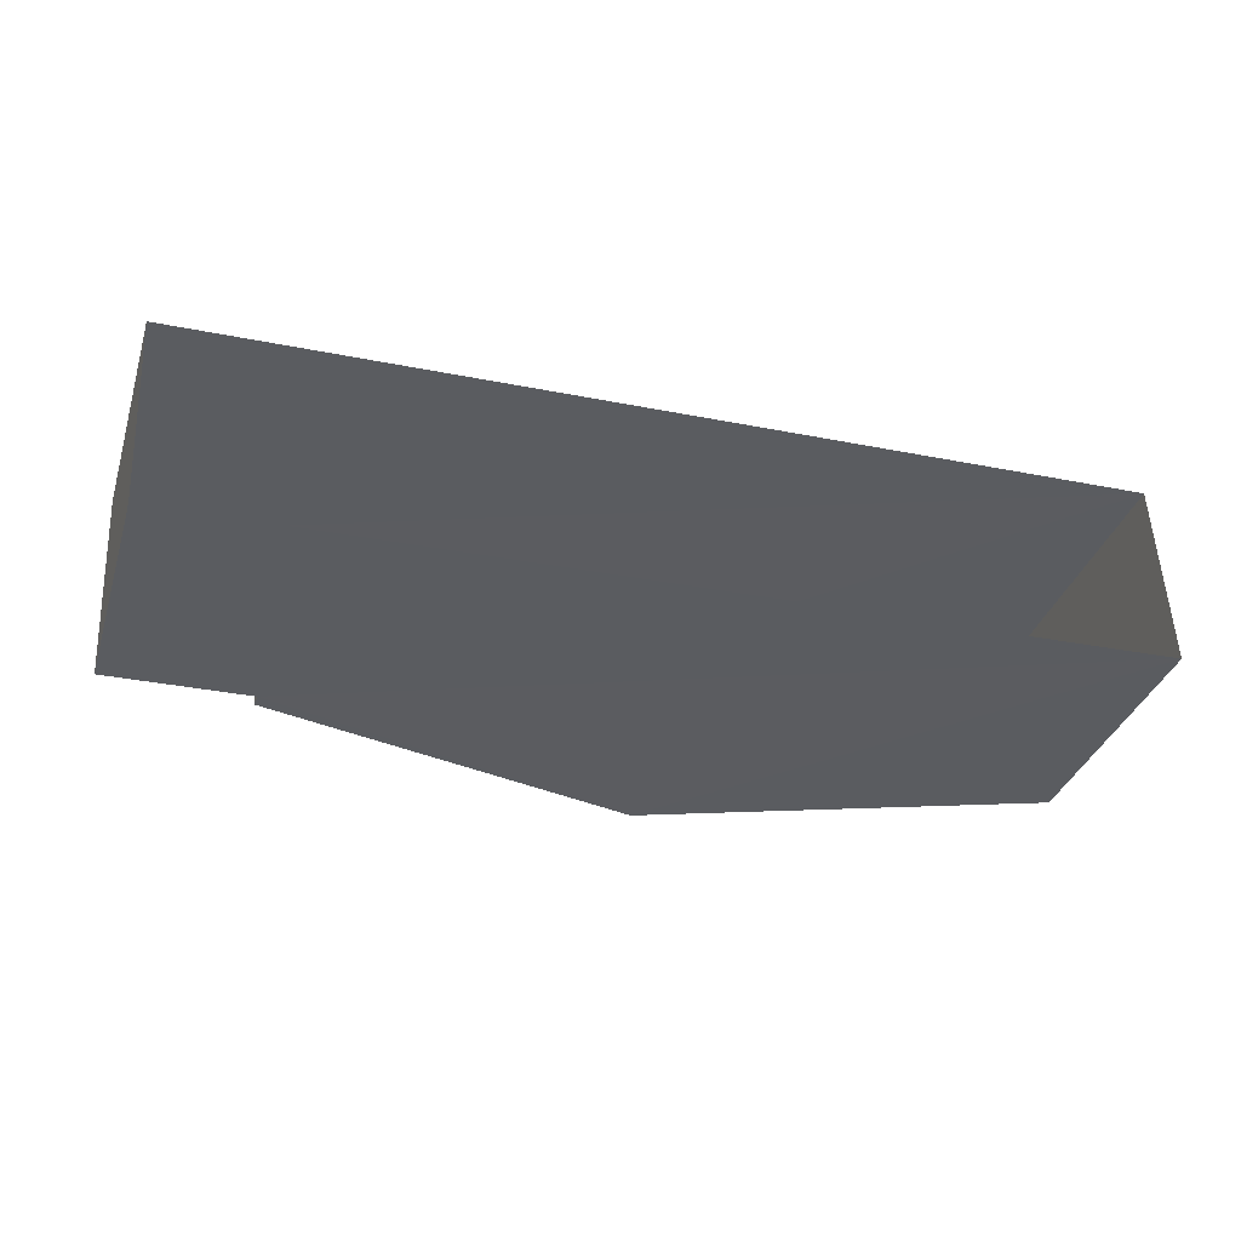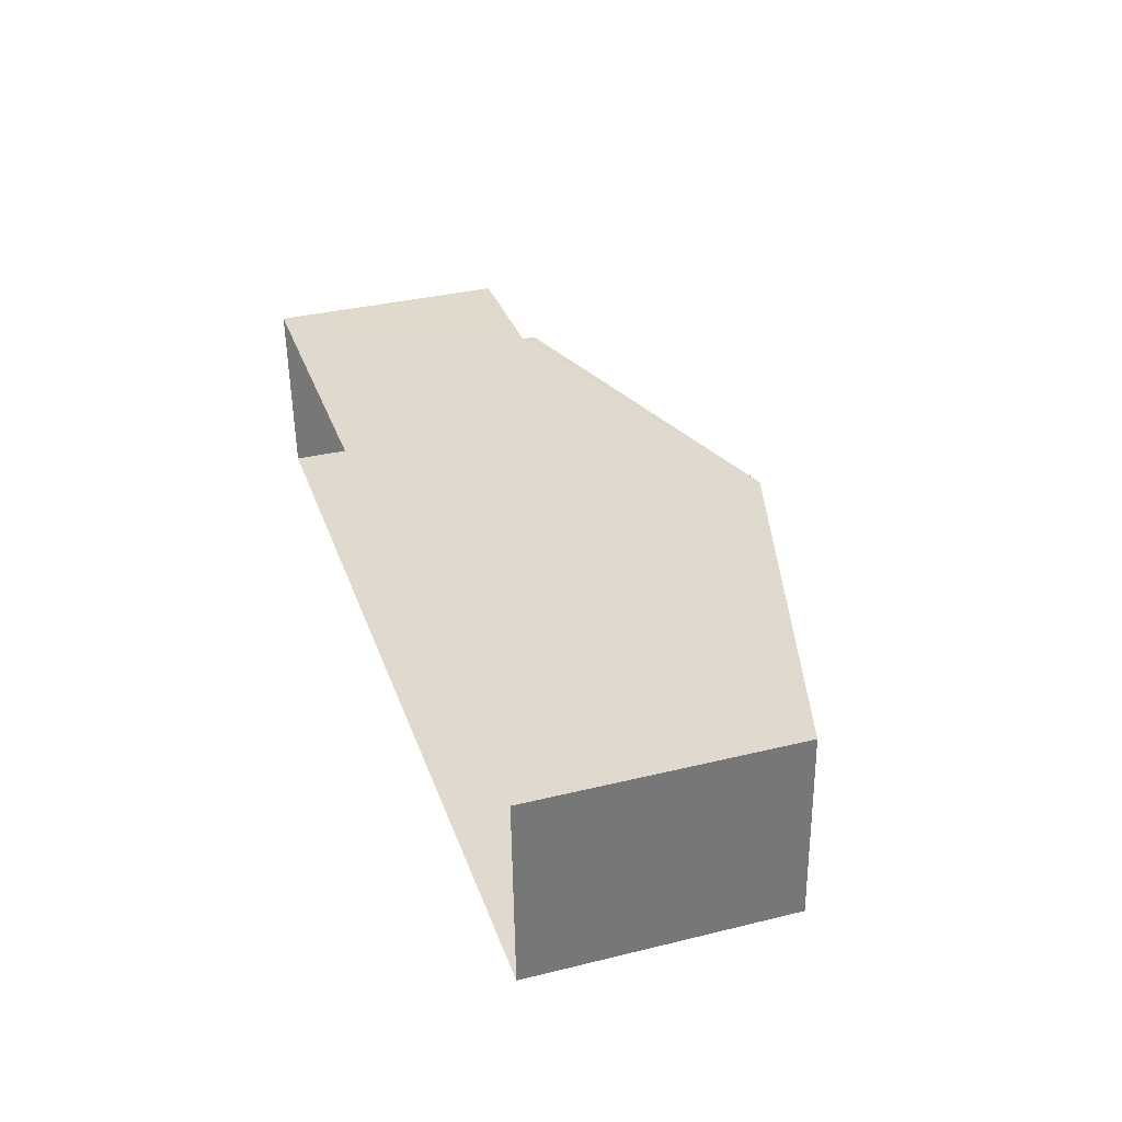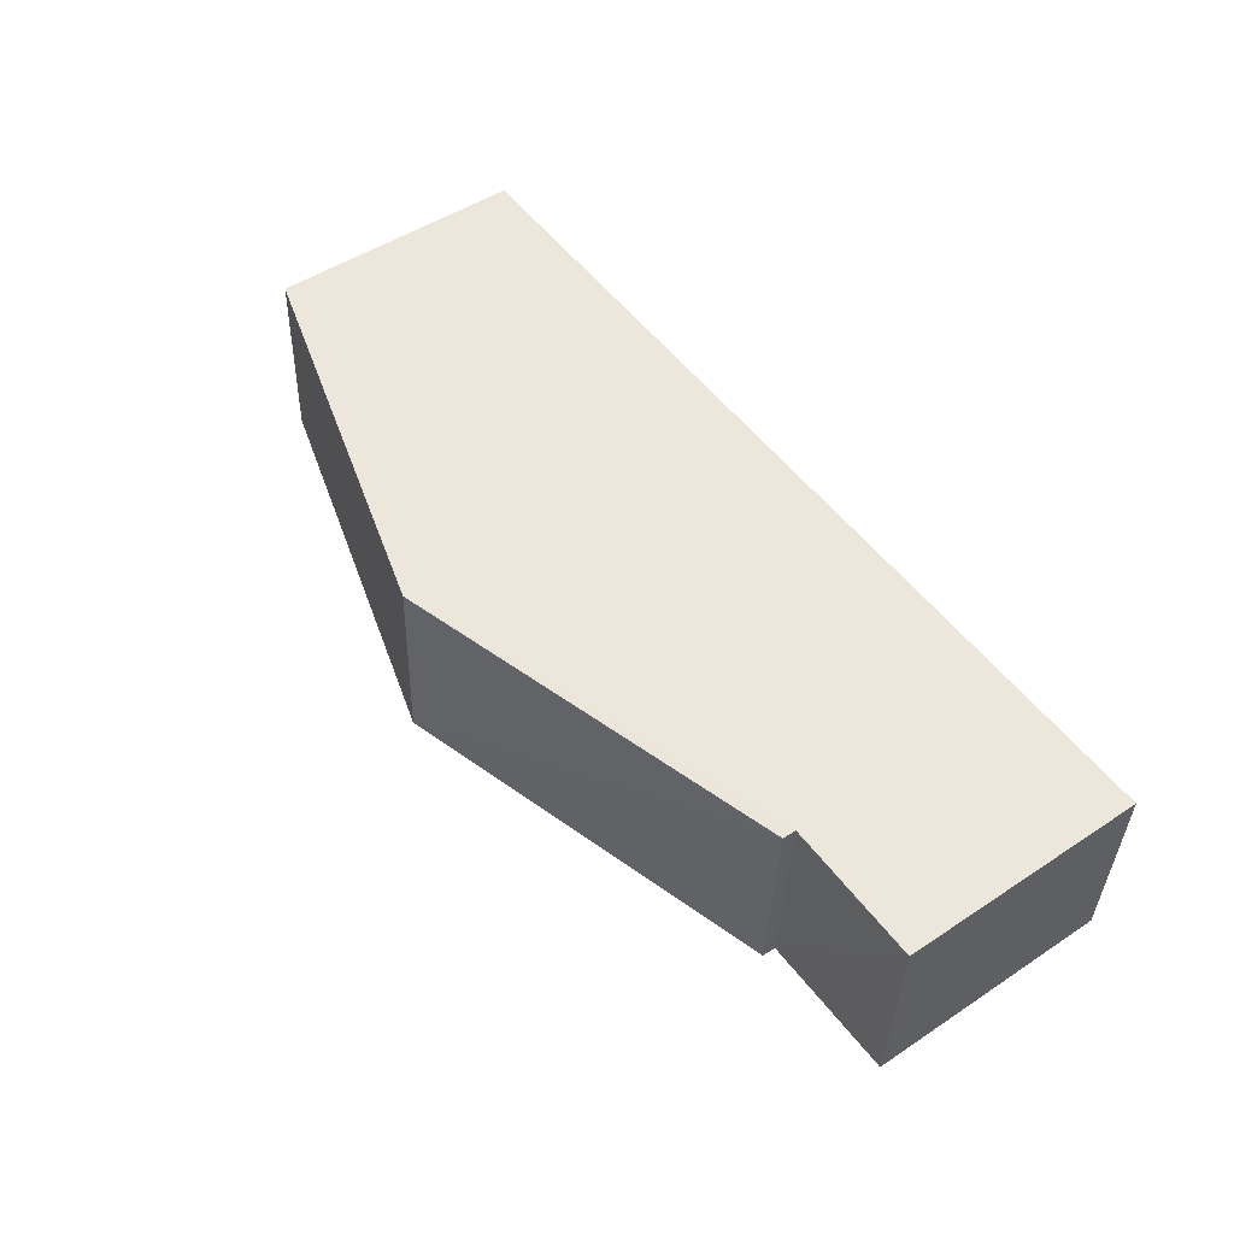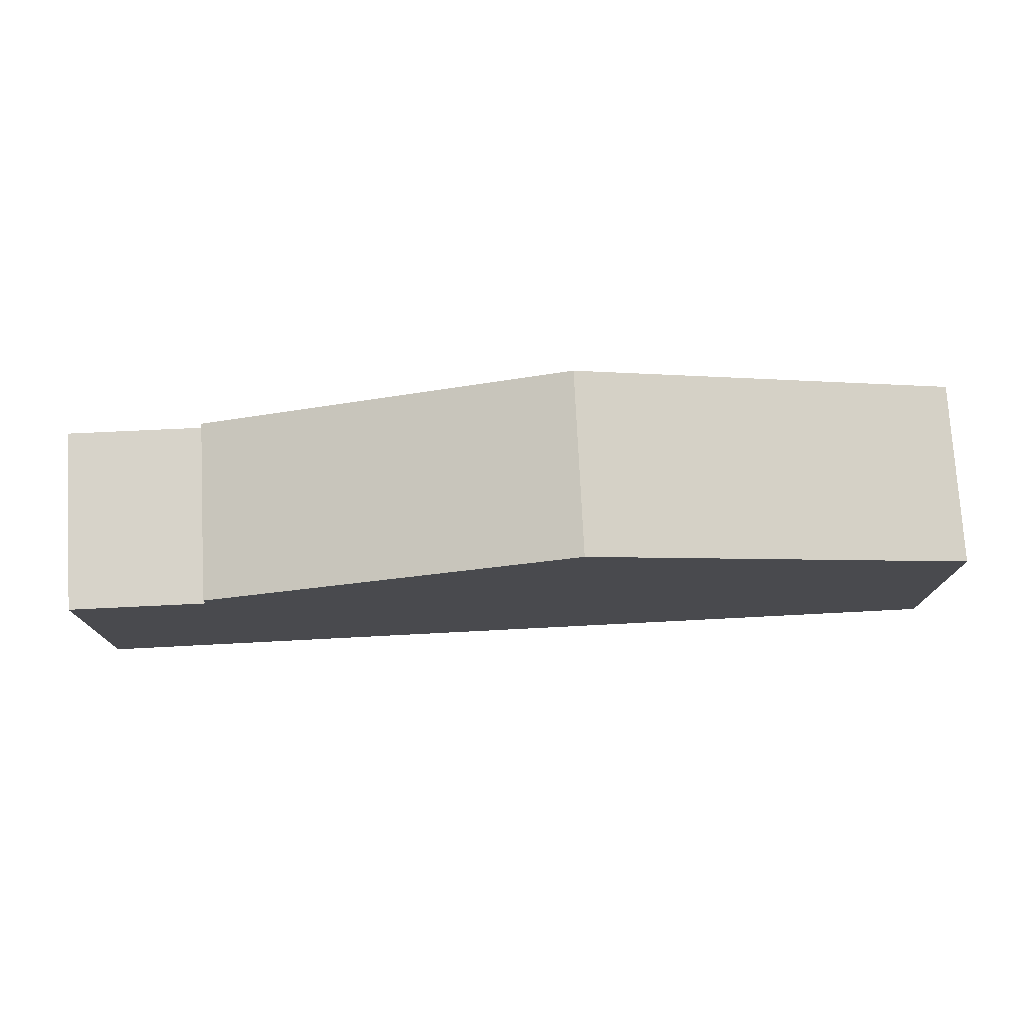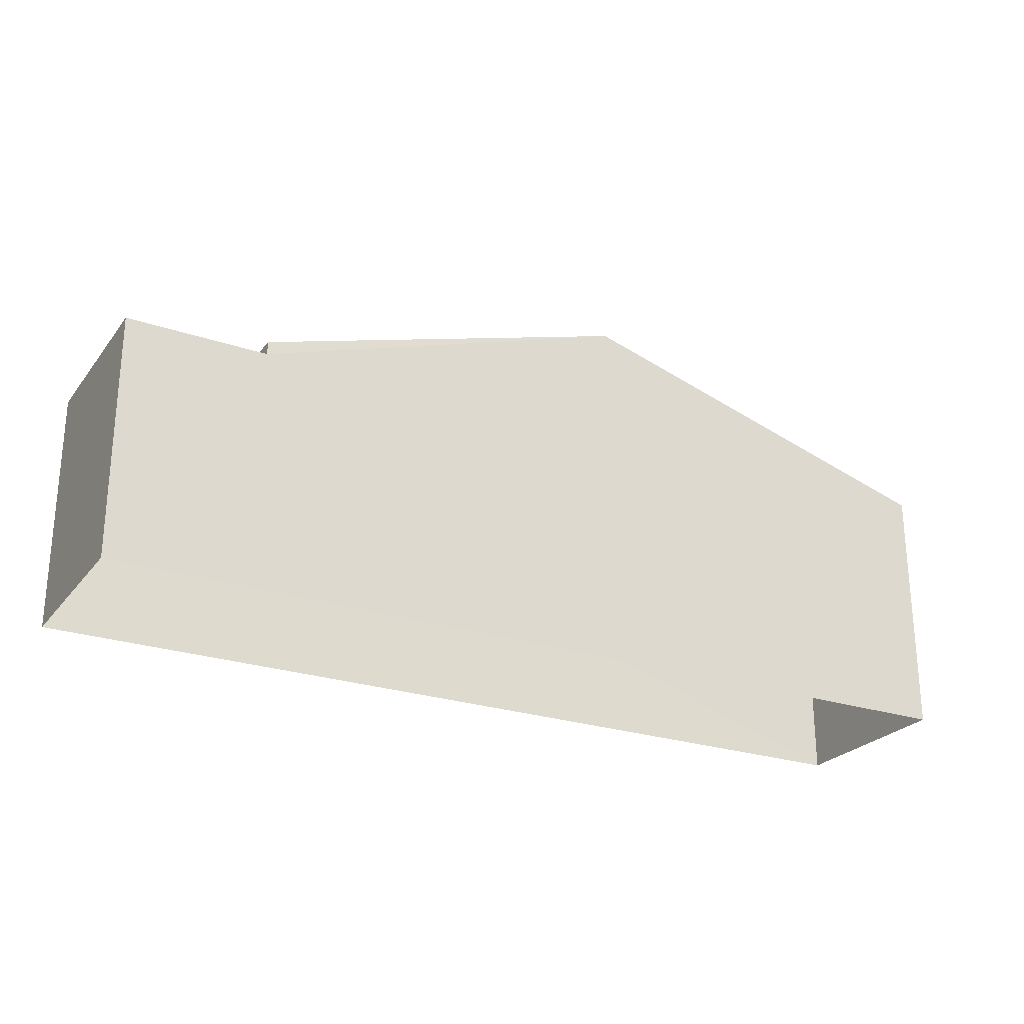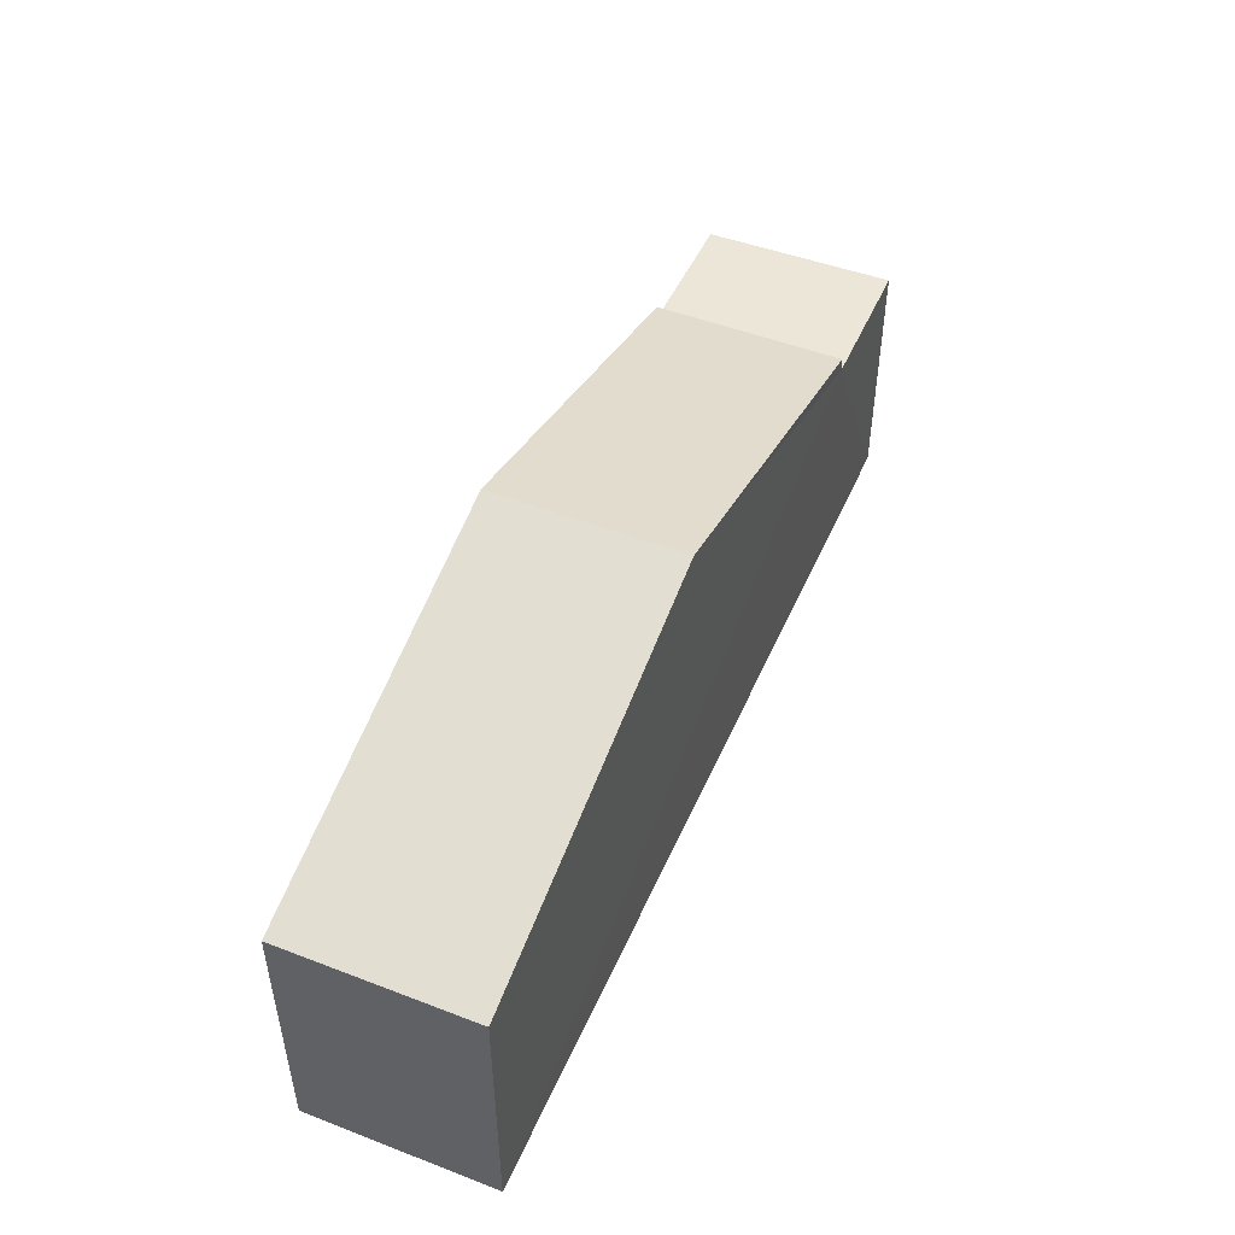
<metadata>
{"format":"obj","ext":"obj","renderer":"f3d","projection":"perspective","resolution":1024,"background":"white","views":[{"elev":-35.7,"azim":162.4,"up":"+Y"},{"elev":35.5,"azim":-107.8,"up":"+Y"},{"elev":49.3,"azim":53.8,"up":"+Y"},{"elev":76.3,"azim":174.2,"up":"+Z"},{"elev":-25.3,"azim":148.9,"up":"+Z"},{"elev":48.9,"azim":-69.8,"up":"+Z"}]}
</metadata>
<code>
v -3.739e+05 -1.046e+05 23.49
v -3.739e+05 -1.046e+05 23.49
v -3.739e+05 -1.046e+05 23.49
v -3.739e+05 -1.046e+05 23.49
v -3.739e+05 -1.046e+05 29.04
v -3.739e+05 -1.046e+05 27.34
v -3.739e+05 -1.046e+05 29.04
v -3.739e+05 -1.046e+05 27.34
v -3.739e+05 -1.046e+05 27.34
v -3.739e+05 -1.046e+05 27.34
v -3.739e+05 -1.046e+05 27.14
v -3.739e+05 -1.046e+05 27.14
v -3.739e+05 -1.046e+05 27.14
v -3.739e+05 -1.046e+05 27.14
f 1 2 3
f 1 4 2
f 5 6 7
f 5 8 6
f 7 9 5
f 7 10 9
f 11 12 13
f 14 11 13
f 13 4 1
f 13 12 4
f 8 5 3
f 3 14 1
f 5 9 14
f 1 14 13
f 3 5 14
f 6 2 7
f 10 7 11
f 11 4 12
f 11 2 4
f 7 2 11
f 6 3 2
f 6 8 3
f 14 9 10
f 11 14 10

</code>
